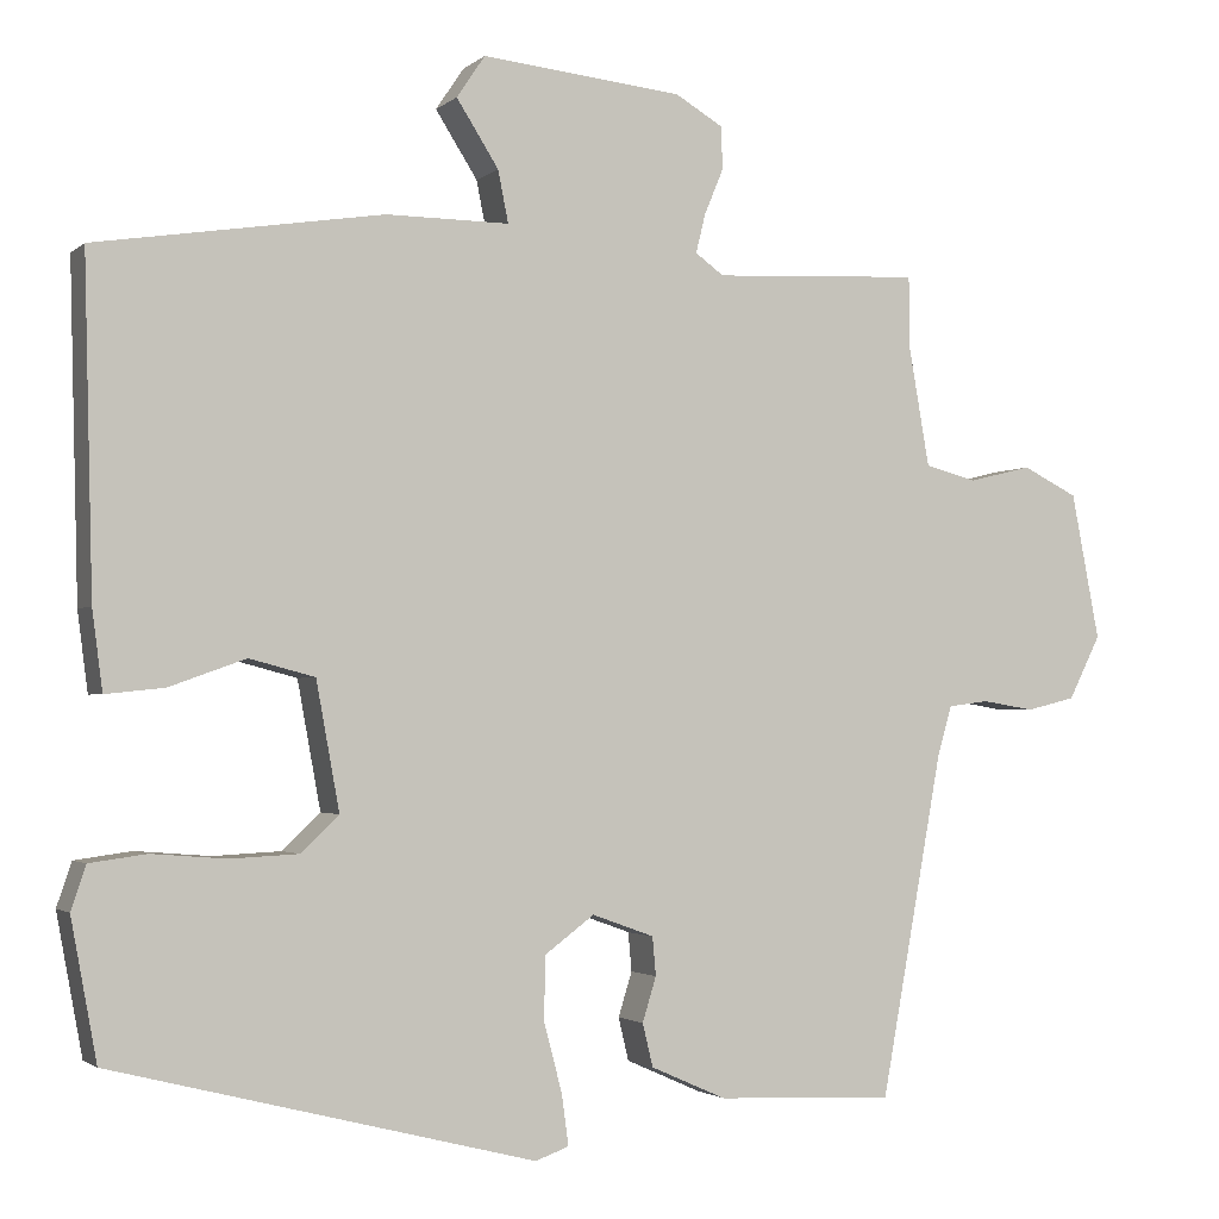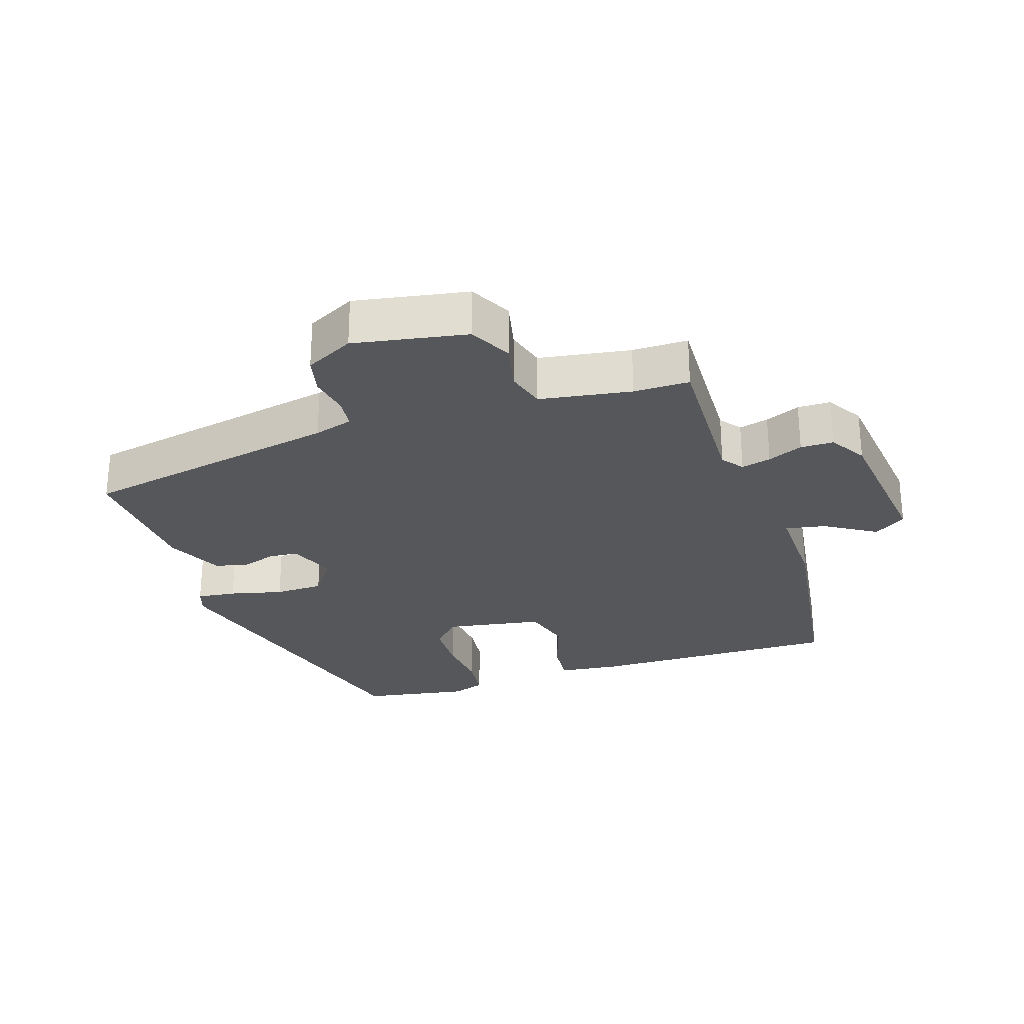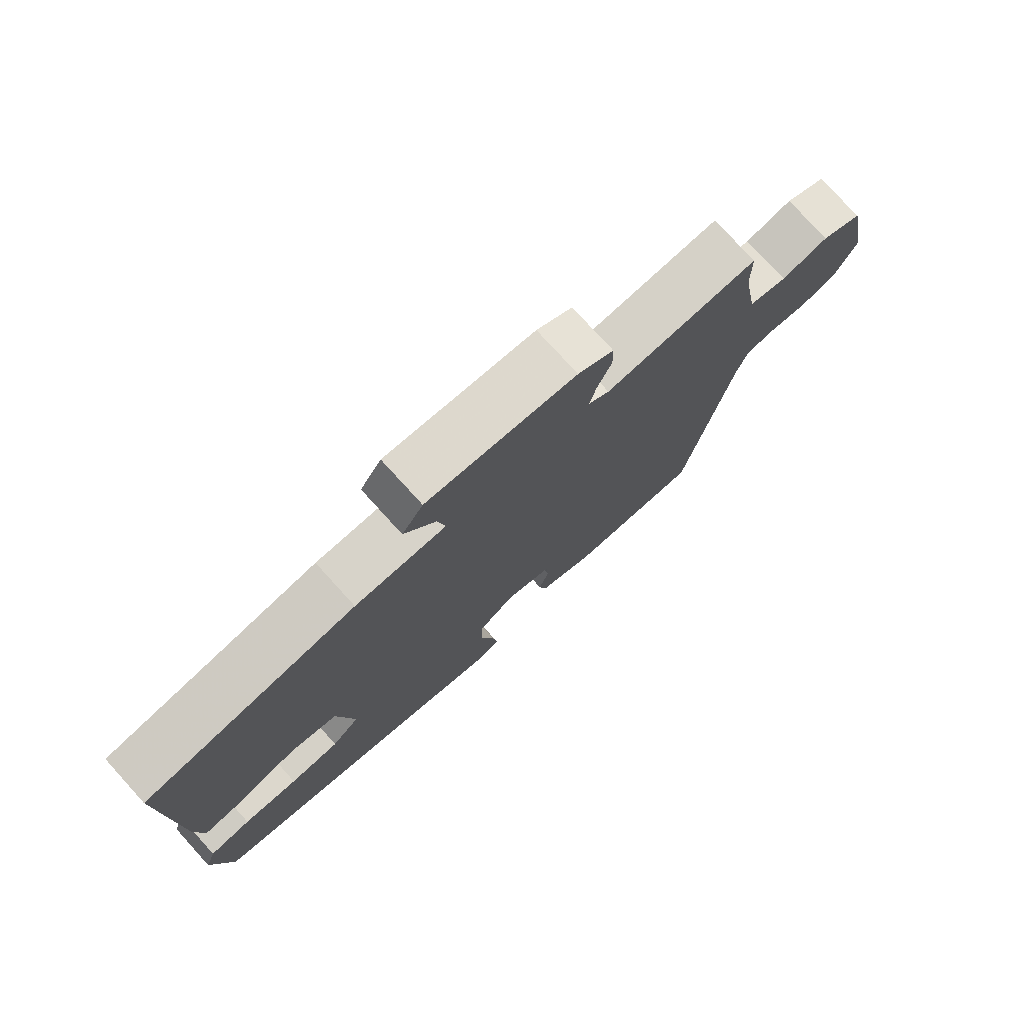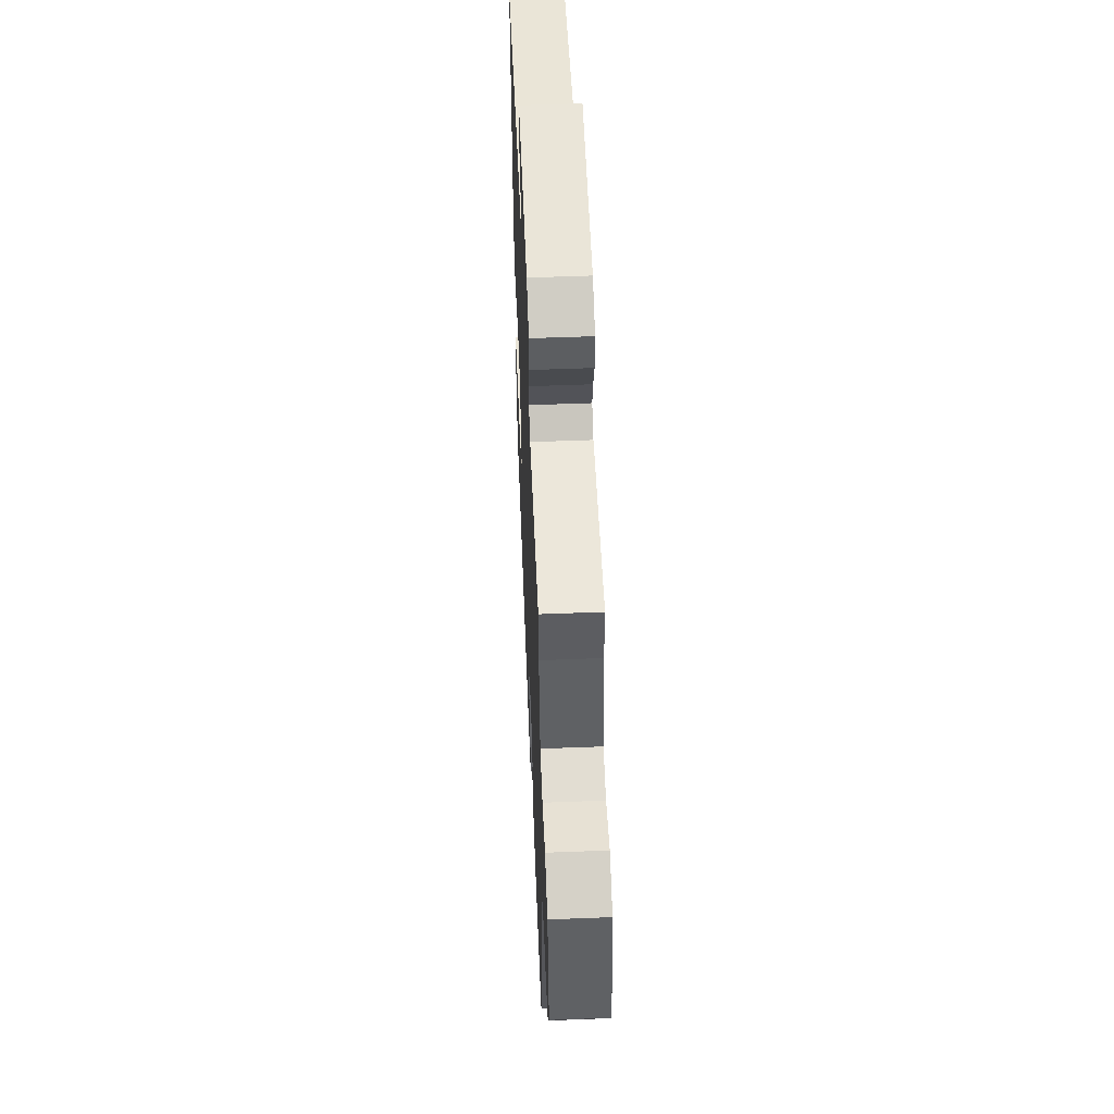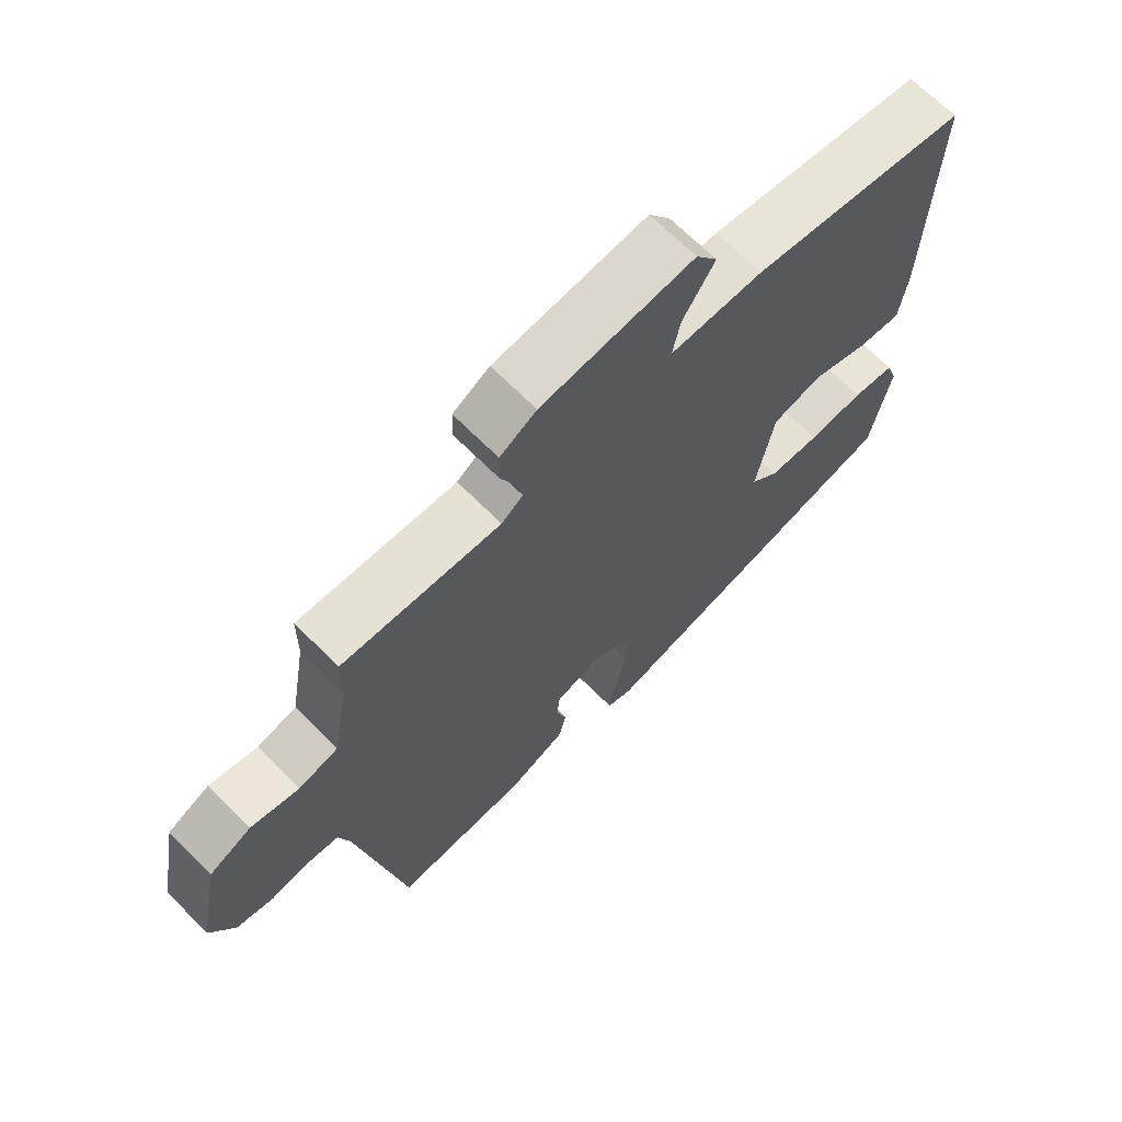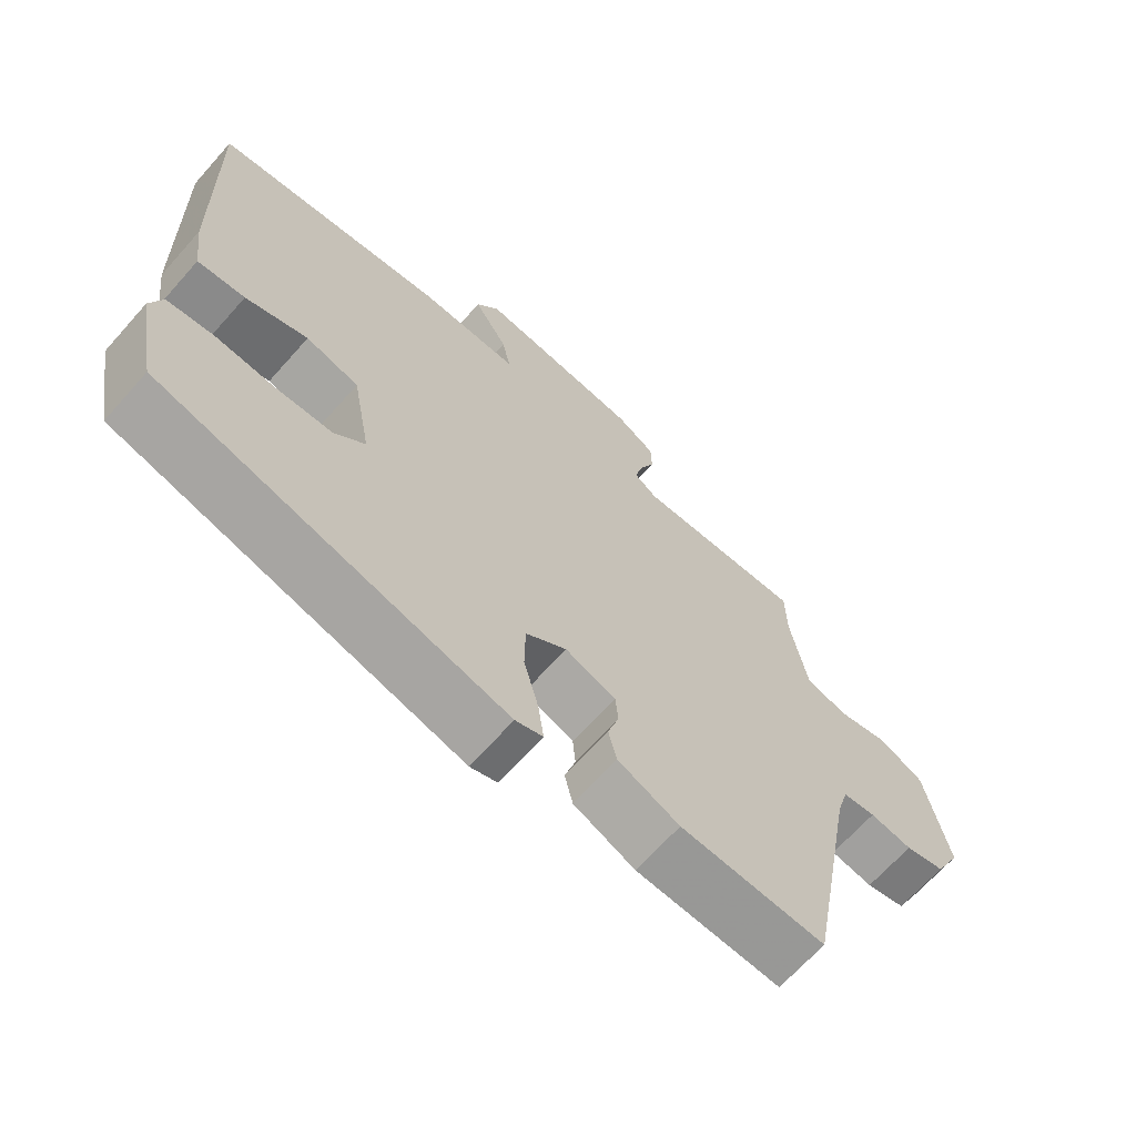
<metadata>
{"format":"obj","ext":"obj","renderer":"f3d","projection":"perspective","resolution":1024,"background":"white","views":[{"elev":-2.1,"azim":157.4,"up":"+Z"},{"elev":-27.1,"azim":-71.0,"up":"+Y"},{"elev":76.7,"azim":137.7,"up":"+Z"},{"elev":53.4,"azim":-92.4,"up":"+Z"},{"elev":67.7,"azim":-44.8,"up":"+Z"},{"elev":-67.0,"azim":138.4,"up":"+Z"}]}
</metadata>
<code>
v -0.453 0.07 -0.497
v -0.525 0.07 -0.101
v -0.542 0.07 -0.042
v -0.589 0.07 -0.036
v -0.65 0.07 -0.046
v -0.707 0.07 -0.032
v -0.744 0.07 0.042
v -0.711 0.07 0.212
v -0.647 0.07 0.244
v -0.573 0.07 0.226
v -0.513 0.07 0.242
v -0.489 0.07 0.38
v -0.488 0.07 0.464
v -0.246 0.07 0.452
v -0.213 0.07 0.476
v -0.224 0.07 0.521
v -0.246 0.07 0.574
v -0.245 0.07 0.624
v -0.189 0.07 0.657
v 0.045 0.07 0.681
v 0.078 0.07 0.632
v 0.029 0.07 0.555
v 0.017 0.07 0.495
v 0.16 0.07 0.496
v 0.493 0.07 0.444
v 0.483 0.07 0.061
v 0.471 0.07 -0.031
v 0.403 0.07 -0.024
v 0.314 0.07 0.008
v 0.238 0.07 -0.012
v 0.211 0.07 -0.16
v 0.255 0.07 -0.202
v 0.334 0.07 -0.206
v 0.421 0.07 -0.199
v 0.487 0.07 -0.208
v 0.504 0.07 -0.259
v 0.474 0.07 -0.421
v -0.017 0.07 -0.546
v -0.056 0.07 -0.532
v -0.048 0.07 -0.473
v -0.027 0.07 -0.393
v -0.028 0.07 -0.319
v -0.086 0.07 -0.276
v -0.158 0.07 -0.302
v -0.162 0.07 -0.347
v -0.146 0.07 -0.399
v -0.158 0.07 -0.449
v -0.246 0.07 -0.488
v -0.453 0 -0.497
v -0.525 0 -0.101
v -0.542 0 -0.042
v -0.589 0 -0.036
v -0.65 0 -0.046
v -0.707 0 -0.032
v -0.744 0 0.042
v -0.711 0 0.212
v -0.647 0 0.244
v -0.573 0 0.226
v -0.513 0 0.242
v -0.489 0 0.38
v -0.488 0 0.464
v -0.246 0 0.452
v -0.213 0 0.476
v -0.224 0 0.521
v -0.246 0 0.574
v -0.245 0 0.624
v -0.189 0 0.657
v 0.045 0 0.681
v 0.078 0 0.632
v 0.029 0 0.555
v 0.017 0 0.495
v 0.16 0 0.496
v 0.493 0 0.444
v 0.483 0 0.061
v 0.471 0 -0.031
v 0.403 0 -0.024
v 0.314 0 0.008
v 0.238 0 -0.012
v 0.211 0 -0.16
v 0.255 0 -0.202
v 0.334 0 -0.206
v 0.421 0 -0.199
v 0.487 0 -0.208
v 0.504 0 -0.259
v 0.474 0 -0.421
v -0.017 0 -0.546
v -0.056 0 -0.532
v -0.048 0 -0.473
v -0.027 0 -0.393
v -0.028 0 -0.319
v -0.086 0 -0.276
v -0.158 0 -0.302
v -0.162 0 -0.347
v -0.146 0 -0.399
v -0.158 0 -0.449
v -0.246 0 -0.488
f 48 1 2
f 47 48 2
f 46 47 2
f 45 46 2
f 44 45 2 3
f 43 44 3
f 39 40 41
f 38 39 41
f 37 38 41
f 36 37 41
f 35 36 41
f 34 35 41
f 33 34 41
f 32 33 41 42
f 31 32 42 43
f 27 28 29
f 26 27 29
f 25 26 29
f 24 25 29
f 23 24 29
f 23 29 30
f 20 21 22
f 19 20 22
f 18 19 22
f 17 18 22
f 16 17 22
f 15 16 22 23
f 31 43 3
f 30 31 3
f 23 30 3
f 15 23 3
f 14 15 3
f 8 9 10
f 7 8 10
f 6 7 10
f 5 6 10
f 4 5 10
f 4 10 11
f 3 4 11
f 14 3 11 12
f 12 13 14
f 50 49 96
f 50 96 95
f 50 95 94
f 50 94 93
f 51 50 93 92
f 51 92 91
f 89 88 87
f 89 87 86
f 89 86 85
f 89 85 84
f 89 84 83
f 89 83 82
f 89 82 81
f 90 89 81 80
f 91 90 80 79
f 77 76 75
f 77 75 74
f 77 74 73
f 77 73 72
f 77 72 71
f 78 77 71
f 70 69 68
f 70 68 67
f 70 67 66
f 70 66 65
f 70 65 64
f 71 70 64 63
f 51 91 79
f 51 79 78
f 51 78 71
f 51 71 63
f 51 63 62
f 58 57 56
f 58 56 55
f 58 55 54
f 58 54 53
f 58 53 52
f 59 58 52
f 59 52 51
f 60 59 51 62
f 62 61 60
f 1 49 50 2
f 2 50 51 3
f 3 51 52 4
f 4 52 53 5
f 5 53 54 6
f 6 54 55 7
f 7 55 56 8
f 8 56 57 9
f 9 57 58 10
f 10 58 59 11
f 11 59 60 12
f 12 60 61 13
f 13 61 62 14
f 14 62 63 15
f 15 63 64 16
f 16 64 65 17
f 17 65 66 18
f 18 66 67 19
f 19 67 68 20
f 20 68 69 21
f 21 69 70 22
f 22 70 71 23
f 23 71 72 24
f 24 72 73 25
f 25 73 74 26
f 26 74 75 27
f 27 75 76 28
f 28 76 77 29
f 29 77 78 30
f 30 78 79 31
f 31 79 80 32
f 32 80 81 33
f 33 81 82 34
f 34 82 83 35
f 35 83 84 36
f 36 84 85 37
f 37 85 86 38
f 38 86 87 39
f 39 87 88 40
f 40 88 89 41
f 41 89 90 42
f 42 90 91 43
f 43 91 92 44
f 44 92 93 45
f 45 93 94 46
f 46 94 95 47
f 47 95 96 48
f 48 96 49 1

</code>
